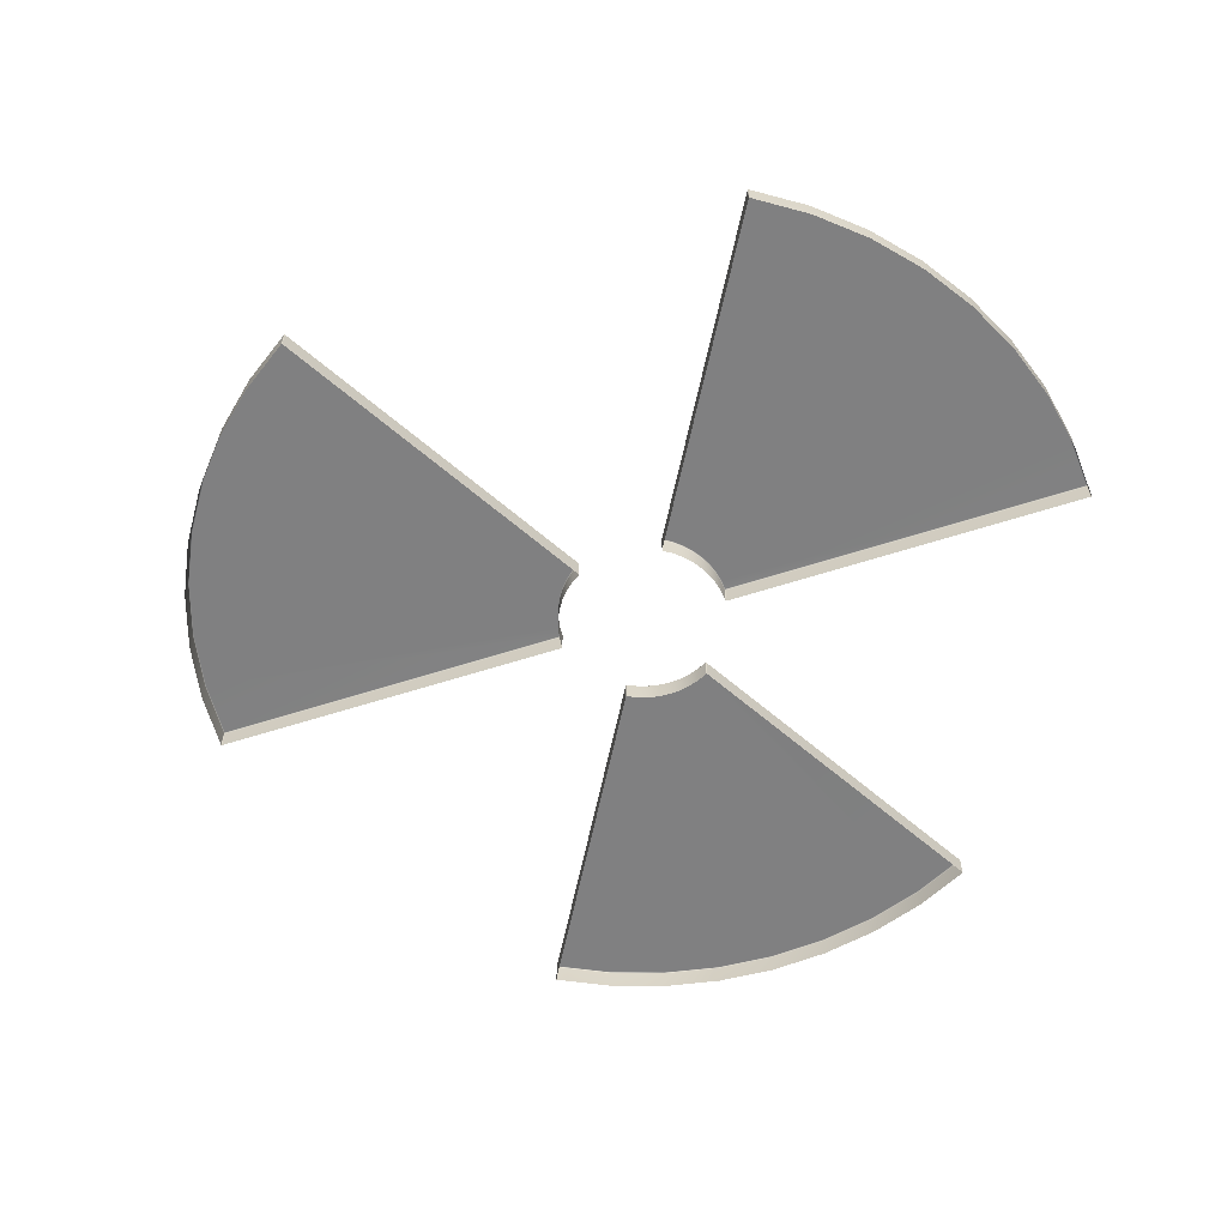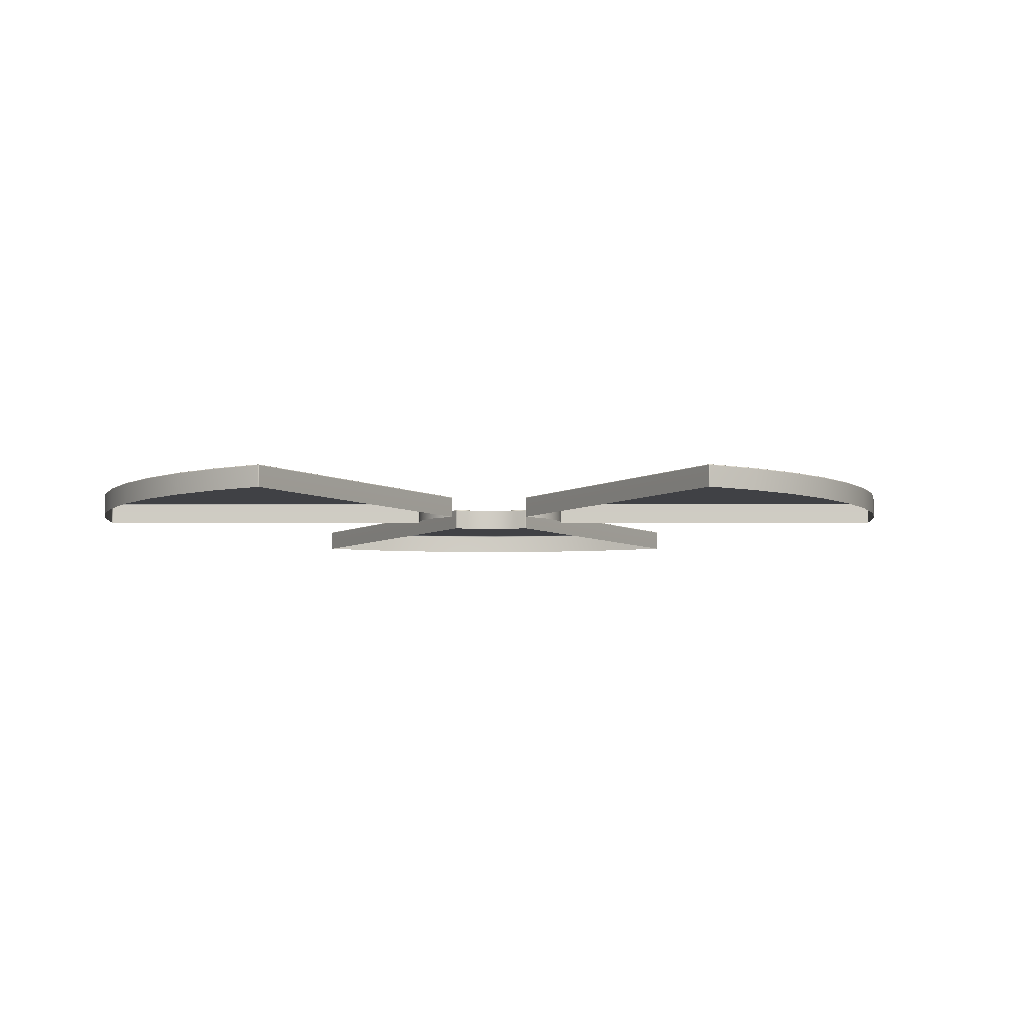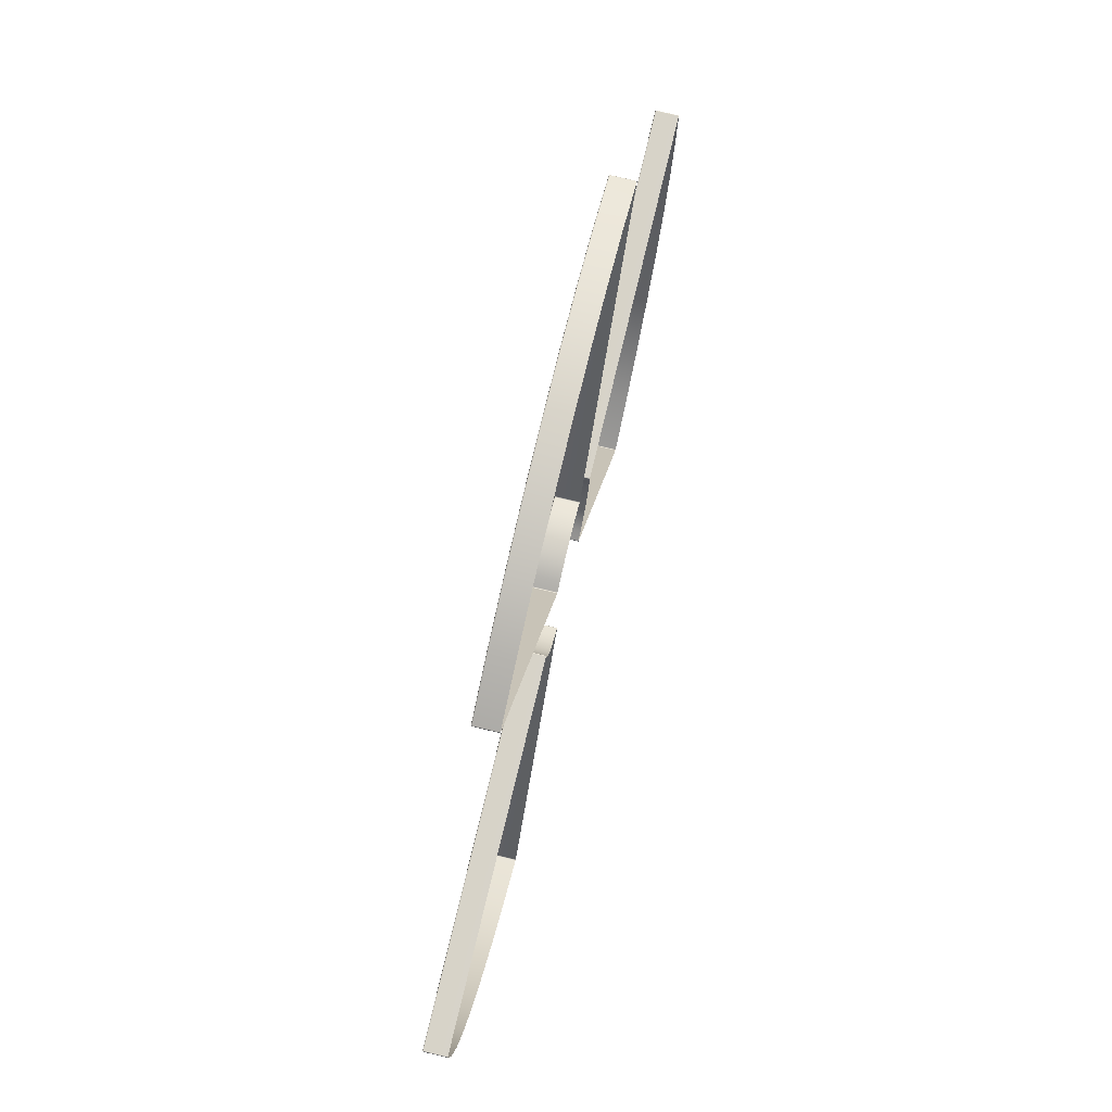
<metadata>
{"format":"obj","ext":"obj","renderer":"f3d","projection":"perspective","resolution":1024,"background":"white","views":[{"elev":-60.3,"azim":78.3,"up":"+Y"},{"elev":-5.6,"azim":-59.7,"up":"+Y"},{"elev":76.6,"azim":-76.5,"up":"+Z"}]}
</metadata>
<code>
g ENV_S10_Retro_Spinning_Beam_Medium_Ring2_01b_MO
v 6.906 0.1237 -11.96
v 6.924 0.1237 -11.97
v 6.924 0.7932 -11.98
v 6.907 0.7932 -11.96
v 6.925 0.8092 -11.97
v 6.914 0.813 -11.96
v 1.319 0.813 -2.268
v 1.312 0.794 -2.272
v 1.312 0.1237 -2.272
v 1.314 0.8096 -2.252
v 1.309 0.1237 -2.251
v 1.309 0.794 -2.251
v 13.83 0.7927 -0.008546
v 13.83 0.1237 -0.008546
v 13.81 0.1237 -9.823e-05
v 13.81 0.7932 -9.823e-05
v 13.83 0.8092 -0.01192
v 13.81 0.813 -0.008123
v 2.624 0.1237 -9.823e-05
v 2.624 0.794 -9.823e-05
v 2.624 0.813 -0.008123
v 2.607 0.8096 -0.0115
v 2.604 0.794 -0.007701
v 2.604 0.1237 -0.007701
v 1.321 0.1237 -2.233
v 1.309 0.1237 -2.251
v 1.309 0.794 -2.251
v 1.321 0.794 -2.233
v 1.581 0.7932 -2.06
v 1.314 0.8096 -2.252
v 1.325 0.813 -2.24
v 1.581 0.1237 -2.06
v 1.586 0.813 -2.066
v 1.836 0.1237 -1.836
v 1.842 0.813 -1.842
v 1.836 0.7932 -1.836
v 2.06 0.1237 -1.581
v 2.066 0.813 -1.586
v 2.06 0.7932 -1.581
v 2.248 0.1237 -1.298
v 2.256 0.813 -1.302
v 2.248 0.7932 -1.298
v 2.399 0.1237 -0.9936
v 2.406 0.813 -0.9969
v 2.399 0.7932 -0.9936
v 2.508 0.1237 -0.6721
v 2.516 0.813 -0.6742
v 2.508 0.7932 -0.6721
v 2.574 0.1237 -0.3389
v 2.582 0.813 -0.3401
v 2.574 0.7932 -0.3389
v 2.594 0.1237 -0.02713
v 2.603 0.813 -0.02755
v 2.594 0.794 -0.02713
v 2.604 0.1237 -0.007701
v 2.607 0.8096 -0.0115
v 2.604 0.794 -0.007701
v 6.906 0.1237 11.96
v 6.909 0.1237 11.98
v 6.909 0.7932 11.98
v 6.907 0.7932 11.96
v 6.904 0.8092 11.98
v 6.899 0.813 11.97
v 1.304 0.813 2.276
v 1.312 0.794 2.272
v 1.312 0.1237 2.272
v 1.293 0.8096 2.264
v 1.295 0.1237 2.259
v 1.295 0.794 2.259
v -6.909 0.7927 11.98
v -6.909 0.1237 11.98
v -6.906 0.1237 11.96
v -6.907 0.7932 11.96
v -6.904 0.8092 11.98
v -6.899 0.813 11.97
v -1.312 0.1237 2.272
v -1.312 0.794 2.272
v -1.305 0.813 2.276
v -1.294 0.8096 2.264
v -1.295 0.794 2.259
v -1.295 0.1237 2.259
v 1.274 0.1237 2.261
v 1.295 0.1237 2.259
v 1.295 0.794 2.259
v 1.274 0.794 2.261
v 0.9936 0.7932 2.399
v 1.293 0.8096 2.264
v 1.277 0.813 2.268
v 0.9936 0.1237 2.399
v 0.9969 0.813 2.406
v 0.6721 0.1237 2.508
v 0.6742 0.813 2.516
v 0.6721 0.7932 2.508
v 0.3389 0.1237 2.574
v 0.3401 0.813 2.582
v 0.3389 0.7932 2.574
v 9.823e-05 0.1237 2.596
v 9.823e-05 0.813 2.605
v 9.823e-05 0.7932 2.596
v -0.3391 0.1237 2.574
v -0.3399 0.813 2.582
v -0.3391 0.7932 2.574
v -0.6719 0.1237 2.508
v -0.674 0.813 2.516
v -0.6719 0.7932 2.508
v -0.9938 0.1237 2.399
v -0.9967 0.813 2.406
v -0.9938 0.7932 2.399
v -1.274 0.1237 2.261
v -1.278 0.813 2.268
v -1.274 0.794 2.261
v -1.295 0.1237 2.259
v -1.294 0.8096 2.264
v -1.295 0.794 2.259
v -13.81 0.1237 -9.823e-05
v -13.83 0.1237 -0.008546
v -13.83 0.7932 -0.008123
v -13.81 0.7932 -9.823e-05
v -13.83 0.8092 -0.01192
v -13.81 0.813 -0.008123
v -2.623 0.813 -0.008123
v -2.623 0.794 -9.823e-05
v -2.623 0.1237 -9.823e-05
v -2.607 0.8096 -0.0115
v -2.604 0.1237 -0.007701
v -2.604 0.794 -0.007701
v -6.924 0.7927 -11.98
v -6.924 0.1237 -11.97
v -6.906 0.1237 -11.96
v -6.907 0.7932 -11.96
v -6.925 0.8092 -11.97
v -6.914 0.813 -11.96
v -1.312 0.1237 -2.272
v -1.312 0.794 -2.272
v -1.319 0.813 -2.268
v -1.314 0.8096 -2.252
v -1.308 0.794 -2.251
v -1.308 0.1237 -2.251
v -2.595 0.1237 -0.02713
v -2.604 0.1237 -0.007701
v -2.604 0.794 -0.007701
v -2.595 0.794 -0.02713
v -2.574 0.7932 -0.3389
v -2.607 0.8096 -0.0115
v -2.603 0.813 -0.02755
v -2.574 0.1237 -0.3389
v -2.582 0.813 -0.3401
v -2.508 0.1237 -0.6721
v -2.516 0.813 -0.6742
v -2.508 0.7932 -0.6721
v -2.399 0.1237 -0.9936
v -2.406 0.813 -0.9969
v -2.399 0.7932 -0.9936
v -2.249 0.1237 -1.298
v -2.255 0.813 -1.302
v -2.249 0.7932 -1.298
v -2.06 0.1237 -1.581
v -2.066 0.813 -1.586
v -2.06 0.7932 -1.581
v -1.836 0.1237 -1.836
v -1.842 0.813 -1.842
v -1.836 0.7932 -1.836
v -1.58 0.1237 -2.06
v -1.586 0.813 -2.066
v -1.58 0.7932 -2.06
v -1.321 0.1237 -2.233
v -1.325 0.813 -2.24
v -1.321 0.794 -2.233
v -1.308 0.1237 -2.251
v -1.314 0.8096 -2.252
v -1.308 0.794 -2.251
v -1.319 0.813 -2.268
v -1.314 0.8096 -2.252
v -1.336 0.821 -2.257
v -1.325 0.813 -2.24
v -1.586 0.813 -2.066
v -6.93 0.821 -11.95
v -6.914 0.813 -11.96
v -6.925 0.8092 -11.97
v -6.941 0.8126 -11.96
v -8.409 0.821 -10.96
v -8.421 0.813 -10.97
v -1.598 0.821 -2.082
v -1.842 0.813 -1.842
v -9.768 0.821 -9.767
v -9.782 0.813 -9.782
v -1.856 0.821 -1.856
v -2.066 0.813 -1.586
v -10.96 0.821 -8.409
v -10.97 0.813 -8.421
v -2.082 0.821 -1.598
v -2.255 0.813 -1.302
v -11.96 0.821 -6.907
v -11.98 0.813 -6.917
v -2.273 0.821 -1.312
v -2.406 0.813 -0.9969
v -12.76 0.821 -5.286
v -12.78 0.813 -5.294
v -2.425 0.821 -1.005
v -2.516 0.813 -0.6742
v -13.34 0.821 -3.575
v -13.36 0.813 -3.58
v -2.535 0.821 -0.6793
v -2.582 0.813 -0.3401
v -13.7 0.821 -1.803
v -13.71 0.813 -1.806
v -2.602 0.821 -0.3427
v -13.81 0.821 -0.02798
v -13.83 0.813 -0.02798
v -13.83 0.8092 -0.01192
v -13.81 0.813 -0.008123
v -2.623 0.821 -0.02798
v -2.603 0.813 -0.02755
v -2.623 0.813 -0.008123
v -2.607 0.8096 -0.0115
v -6.924 0.7927 -11.98
v -6.925 0.8092 -11.97
v -6.945 0.7919 -11.97
v -6.924 0.1237 -11.97
v -6.941 0.8126 -11.96
v -6.945 0.1237 -11.97
v -8.421 0.813 -10.97
v -8.426 0.1237 -10.98
v -8.426 0.7932 -10.98
v -9.782 0.813 -9.782
v -9.788 0.1237 -9.787
v -9.788 0.7932 -9.787
v -10.97 0.813 -8.421
v -10.98 0.1237 -8.426
v -10.98 0.7932 -8.426
v -11.98 0.813 -6.917
v -11.99 0.1237 -6.921
v -11.99 0.7932 -6.921
v -12.78 0.813 -5.294
v -12.79 0.1237 -5.297
v -12.79 0.7932 -5.297
v -13.36 0.813 -3.58
v -13.37 0.1237 -3.582
v -13.37 0.7932 -3.582
v -13.71 0.813 -1.806
v -13.72 0.1237 -1.807
v -13.72 0.7932 -1.807
v -13.83 0.813 -0.02798
v -13.84 0.1237 -0.02882
v -13.84 0.7932 -0.02798
v -13.83 0.8092 -0.01192
v -13.83 0.1237 -0.008546
v -13.83 0.7932 -0.008123
v -1.305 0.813 2.276
v -1.294 0.8096 2.264
v -1.287 0.821 2.285
v -1.278 0.813 2.268
v -0.9967 0.813 2.406
v -6.882 0.821 11.98
v -6.899 0.813 11.97
v -6.904 0.8092 11.98
v -6.891 0.8126 11.99
v -5.286 0.821 12.76
v -5.294 0.813 12.78
v -1.004 0.821 2.425
v -0.674 0.813 2.516
v -3.575 0.821 13.34
v -3.581 0.813 13.36
v -0.6791 0.821 2.535
v -0.3399 0.813 2.582
v -1.803 0.821 13.7
v -1.806 0.813 13.71
v -0.3425 0.821 2.602
v 9.823e-05 0.813 2.605
v 9.823e-05 0.821 13.81
v 9.823e-05 0.813 13.83
v 9.823e-05 0.821 2.625
v 0.3401 0.813 2.582
v 1.803 0.821 13.7
v 1.806 0.813 13.71
v 0.3427 0.821 2.602
v 0.6742 0.813 2.516
v 3.575 0.821 13.34
v 3.58 0.813 13.36
v 0.6793 0.821 2.535
v 0.9969 0.813 2.406
v 5.286 0.821 12.76
v 5.294 0.813 12.78
v 1.005 0.821 2.425
v 6.882 0.821 11.98
v 6.891 0.813 11.99
v 6.904 0.8092 11.98
v 6.899 0.813 11.97
v 1.287 0.821 2.285
v 1.277 0.813 2.268
v 1.304 0.813 2.276
v 1.293 0.8096 2.264
v -6.909 0.7927 11.98
v -6.904 0.8092 11.98
v -6.895 0.7919 12
v -6.909 0.1237 11.98
v -6.891 0.8126 11.99
v -6.895 0.1237 12
v -5.294 0.813 12.78
v -5.297 0.1237 12.79
v -5.297 0.7932 12.79
v -3.581 0.813 13.36
v -3.583 0.1237 13.37
v -3.583 0.7932 13.37
v -1.806 0.813 13.71
v -1.807 0.1237 13.72
v -1.807 0.7932 13.72
v 9.823e-05 0.813 13.83
v 9.823e-05 0.1237 13.84
v 9.823e-05 0.7932 13.84
v 1.806 0.813 13.71
v 1.807 0.1237 13.72
v 1.807 0.7932 13.72
v 3.58 0.813 13.36
v 3.582 0.1237 13.37
v 3.582 0.7932 13.37
v 5.294 0.813 12.78
v 5.297 0.1237 12.79
v 5.297 0.7932 12.79
v 6.891 0.813 11.99
v 6.895 0.1237 12
v 6.896 0.7932 12
v 6.904 0.8092 11.98
v 6.909 0.1237 11.98
v 6.909 0.7932 11.98
v 2.624 0.813 -0.008123
v 2.607 0.8096 -0.0115
v 2.623 0.821 -0.02798
v 2.603 0.813 -0.02755
v 2.582 0.813 -0.3401
v 13.81 0.821 -0.02798
v 13.81 0.813 -0.008123
v 13.83 0.8092 -0.01192
v 13.83 0.8126 -0.0284
v 13.7 0.821 -1.803
v 13.72 0.813 -1.806
v 2.602 0.821 -0.3427
v 2.516 0.813 -0.6742
v 13.34 0.821 -3.575
v 13.36 0.813 -3.58
v 2.535 0.821 -0.6793
v 2.406 0.813 -0.9969
v 12.76 0.821 -5.286
v 12.78 0.813 -5.294
v 2.425 0.821 -1.005
v 2.256 0.813 -1.302
v 11.96 0.821 -6.907
v 11.98 0.813 -6.917
v 2.273 0.821 -1.312
v 2.066 0.813 -1.586
v 10.96 0.821 -8.409
v 10.97 0.813 -8.421
v 2.082 0.821 -1.598
v 1.842 0.813 -1.842
v 9.767 0.821 -9.767
v 9.782 0.813 -9.782
v 1.856 0.821 -1.856
v 1.586 0.813 -2.066
v 8.409 0.821 -10.96
v 8.421 0.813 -10.97
v 1.598 0.821 -2.082
v 6.93 0.821 -11.95
v 6.94 0.813 -11.96
v 6.925 0.8092 -11.97
v 6.914 0.813 -11.96
v 1.336 0.821 -2.257
v 1.325 0.813 -2.24
v 1.319 0.813 -2.268
v 1.314 0.8096 -2.252
v 13.83 0.7927 -0.008546
v 13.83 0.8092 -0.01192
v 13.84 0.7919 -0.02882
v 13.83 0.1237 -0.008546
v 13.83 0.8126 -0.0284
v 13.84 0.1237 -0.02882
v 13.72 0.813 -1.806
v 13.72 0.1237 -1.807
v 13.72 0.7932 -1.807
v 13.36 0.813 -3.58
v 13.37 0.1237 -3.582
v 13.37 0.7932 -3.582
v 12.78 0.813 -5.294
v 12.79 0.1237 -5.297
v 12.79 0.7932 -5.297
v 11.98 0.813 -6.917
v 11.99 0.1237 -6.921
v 11.99 0.7932 -6.921
v 10.97 0.813 -8.421
v 10.98 0.1237 -8.426
v 10.98 0.7932 -8.426
v 9.782 0.813 -9.782
v 9.787 0.1237 -9.787
v 9.787 0.7932 -9.787
v 8.421 0.813 -10.97
v 8.426 0.1237 -10.98
v 8.426 0.7932 -10.98
v 6.94 0.813 -11.96
v 6.945 0.1237 -11.97
v 6.944 0.7932 -11.97
v 6.925 0.8092 -11.97
v 6.924 0.1237 -11.97
v 6.924 0.7932 -11.98
g ENV_S10_Retro_Spinning_Beam_Medium_Ring2_01b_MO_0
f 3 2 1
f 3 1 4
f 4 5 3
f 4 6 5
f 4 7 6
f 1 8 4
f 4 8 7
f 1 9 8
f 8 10 7
f 8 9 11
f 8 12 10
f 8 11 12
f 15 14 13
f 15 13 16
f 16 13 17
f 16 17 18
f 16 19 15
f 18 20 16
f 16 20 19
f 18 21 20
f 20 21 22
f 20 22 23
f 23 19 20
f 23 24 19
f 27 26 25
f 27 25 28
f 25 29 28
f 28 30 27
f 28 31 30
f 31 28 29
f 25 32 29
f 31 29 33
f 29 32 34
f 35 33 29
f 29 34 36
f 35 29 36
f 36 34 37
f 38 35 36
f 36 37 39
f 38 36 39
f 39 37 40
f 41 38 39
f 39 40 42
f 41 39 42
f 42 40 43
f 44 41 42
f 42 43 45
f 44 42 45
f 45 43 46
f 47 44 45
f 45 46 48
f 47 45 48
f 48 46 49
f 48 50 47
f 48 49 51
f 48 51 50
f 51 49 52
f 51 53 50
f 51 52 54
f 51 54 53
f 54 52 55
f 54 56 53
f 54 55 57
f 54 57 56
f 60 59 58
f 60 58 61
f 61 62 60
f 61 63 62
f 61 64 63
f 58 65 61
f 61 65 64
f 58 66 65
f 65 67 64
f 65 66 68
f 65 69 67
f 65 68 69
f 72 71 70
f 72 70 73
f 73 70 74
f 73 74 75
f 73 76 72
f 75 77 73
f 73 77 76
f 75 78 77
f 77 78 79
f 77 79 80
f 80 76 77
f 80 81 76
f 84 83 82
f 84 82 85
f 82 86 85
f 85 87 84
f 85 88 87
f 88 85 86
f 82 89 86
f 88 86 90
f 86 89 91
f 92 90 86
f 86 91 93
f 92 86 93
f 93 91 94
f 95 92 93
f 93 94 96
f 95 93 96
f 96 94 97
f 98 95 96
f 96 97 99
f 98 96 99
f 99 97 100
f 101 98 99
f 99 100 102
f 101 99 102
f 102 100 103
f 104 101 102
f 102 103 105
f 104 102 105
f 105 103 106
f 105 107 104
f 105 106 108
f 105 108 107
f 108 106 109
f 108 110 107
f 108 109 111
f 108 111 110
f 111 109 112
f 111 113 110
f 111 112 114
f 111 114 113
f 117 116 115
f 117 115 118
f 118 119 117
f 118 120 119
f 118 121 120
f 115 122 118
f 118 122 121
f 115 123 122
f 122 124 121
f 122 123 125
f 122 126 124
f 122 125 126
f 129 128 127
f 129 127 130
f 130 127 131
f 130 131 132
f 130 133 129
f 132 134 130
f 130 134 133
f 132 135 134
f 134 135 136
f 134 136 137
f 137 133 134
f 137 138 133
f 141 140 139
f 141 139 142
f 139 143 142
f 142 144 141
f 142 145 144
f 145 142 143
f 139 146 143
f 145 143 147
f 143 146 148
f 149 147 143
f 143 148 150
f 149 143 150
f 150 148 151
f 152 149 150
f 150 151 153
f 152 150 153
f 153 151 154
f 155 152 153
f 153 154 156
f 155 153 156
f 156 154 157
f 158 155 156
f 156 157 159
f 158 156 159
f 159 157 160
f 161 158 159
f 159 160 162
f 161 159 162
f 162 160 163
f 162 164 161
f 162 163 165
f 162 165 164
f 165 163 166
f 165 167 164
f 165 166 168
f 165 168 167
f 168 166 169
f 168 170 167
f 168 169 171
f 168 171 170
f 174 173 172
f 174 175 173
f 176 175 174
f 177 174 172
f 177 172 178
f 177 178 179
f 177 179 180
f 181 177 180
f 181 174 177
f 181 180 182
f 176 174 183
f 181 183 174
f 184 176 183
f 185 181 182
f 185 183 181
f 185 182 186
f 184 183 187
f 185 187 183
f 187 188 184
f 186 189 185
f 189 187 185
f 186 190 189
f 187 191 188
f 189 191 187
f 191 192 188
f 190 193 189
f 193 191 189
f 190 194 193
f 191 195 192
f 193 195 191
f 195 196 192
f 194 197 193
f 197 195 193
f 194 198 197
f 195 199 196
f 197 199 195
f 199 200 196
f 198 201 197
f 201 199 197
f 198 202 201
f 199 203 200
f 201 203 199
f 203 204 200
f 202 205 201
f 205 203 201
f 202 206 205
f 203 207 204
f 205 207 203
f 206 208 205
f 208 207 205
f 206 209 208
f 208 209 210
f 208 210 211
f 212 204 207
f 208 212 207
f 211 212 208
f 212 213 204
f 211 214 212
f 212 215 213
f 212 214 215
f 218 217 216
f 219 218 216
f 218 220 217
f 219 221 218
f 222 220 218
f 218 221 223
f 222 218 224
f 218 223 224
f 225 222 224
f 224 223 226
f 225 224 227
f 224 226 227
f 227 228 225
f 227 226 229
f 227 230 228
f 227 229 230
f 230 231 228
f 230 229 232
f 230 233 231
f 230 232 233
f 233 234 231
f 233 232 235
f 233 236 234
f 233 235 236
f 236 237 234
f 236 235 238
f 236 239 237
f 236 238 239
f 239 240 237
f 239 238 241
f 239 242 240
f 239 241 242
f 242 243 240
f 242 241 244
f 242 245 243
f 242 244 245
f 245 246 243
f 245 244 247
f 245 248 246
f 245 247 248
f 251 250 249
f 251 252 250
f 253 252 251
f 254 251 249
f 254 249 255
f 254 255 256
f 254 256 257
f 258 254 257
f 258 251 254
f 258 257 259
f 253 251 260
f 258 260 251
f 261 253 260
f 262 258 259
f 262 260 258
f 262 259 263
f 261 260 264
f 262 264 260
f 264 265 261
f 263 266 262
f 266 264 262
f 263 267 266
f 264 268 265
f 266 268 264
f 268 269 265
f 267 270 266
f 270 268 266
f 267 271 270
f 268 272 269
f 270 272 268
f 272 273 269
f 271 274 270
f 274 272 270
f 271 275 274
f 272 276 273
f 274 276 272
f 276 277 273
f 275 278 274
f 278 276 274
f 275 279 278
f 276 280 277
f 278 280 276
f 280 281 277
f 279 282 278
f 282 280 278
f 279 283 282
f 280 284 281
f 282 284 280
f 283 285 282
f 285 284 282
f 283 286 285
f 285 286 287
f 285 287 288
f 289 281 284
f 285 289 284
f 288 289 285
f 289 290 281
f 288 291 289
f 289 292 290
f 289 291 292
f 295 294 293
f 296 295 293
f 295 297 294
f 296 298 295
f 299 297 295
f 295 298 300
f 299 295 301
f 295 300 301
f 302 299 301
f 301 300 303
f 302 301 304
f 301 303 304
f 304 305 302
f 304 303 306
f 304 307 305
f 304 306 307
f 307 308 305
f 307 306 309
f 307 310 308
f 307 309 310
f 310 311 308
f 310 309 312
f 310 313 311
f 310 312 313
f 313 314 311
f 313 312 315
f 313 316 314
f 313 315 316
f 316 317 314
f 316 315 318
f 316 319 317
f 316 318 319
f 319 320 317
f 319 318 321
f 319 322 320
f 319 321 322
f 322 323 320
f 322 321 324
f 322 325 323
f 322 324 325
f 328 327 326
f 328 329 327
f 330 329 328
f 331 328 326
f 331 326 332
f 331 332 333
f 331 333 334
f 335 331 334
f 335 328 331
f 335 334 336
f 330 328 337
f 335 337 328
f 338 330 337
f 339 335 336
f 339 337 335
f 339 336 340
f 338 337 341
f 339 341 337
f 341 342 338
f 340 343 339
f 343 341 339
f 340 344 343
f 341 345 342
f 343 345 341
f 345 346 342
f 344 347 343
f 347 345 343
f 344 348 347
f 345 349 346
f 347 349 345
f 349 350 346
f 348 351 347
f 351 349 347
f 348 352 351
f 349 353 350
f 351 353 349
f 353 354 350
f 352 355 351
f 355 353 351
f 352 356 355
f 353 357 354
f 355 357 353
f 357 358 354
f 356 359 355
f 359 357 355
f 356 360 359
f 357 361 358
f 359 361 357
f 360 362 359
f 362 361 359
f 360 363 362
f 362 363 364
f 362 364 365
f 366 358 361
f 362 366 361
f 365 366 362
f 366 367 358
f 365 368 366
f 366 369 367
f 366 368 369
f 372 371 370
f 373 372 370
f 372 374 371
f 373 375 372
f 376 374 372
f 372 375 377
f 376 372 378
f 372 377 378
f 379 376 378
f 378 377 380
f 379 378 381
f 378 380 381
f 381 382 379
f 381 380 383
f 381 384 382
f 381 383 384
f 384 385 382
f 384 383 386
f 384 387 385
f 384 386 387
f 387 388 385
f 387 386 389
f 387 390 388
f 387 389 390
f 390 391 388
f 390 389 392
f 390 393 391
f 390 392 393
f 393 394 391
f 393 392 395
f 393 396 394
f 393 395 396
f 396 397 394
f 396 395 398
f 396 399 397
f 396 398 399
f 399 400 397
f 399 398 401
f 399 402 400
f 399 401 402

</code>
